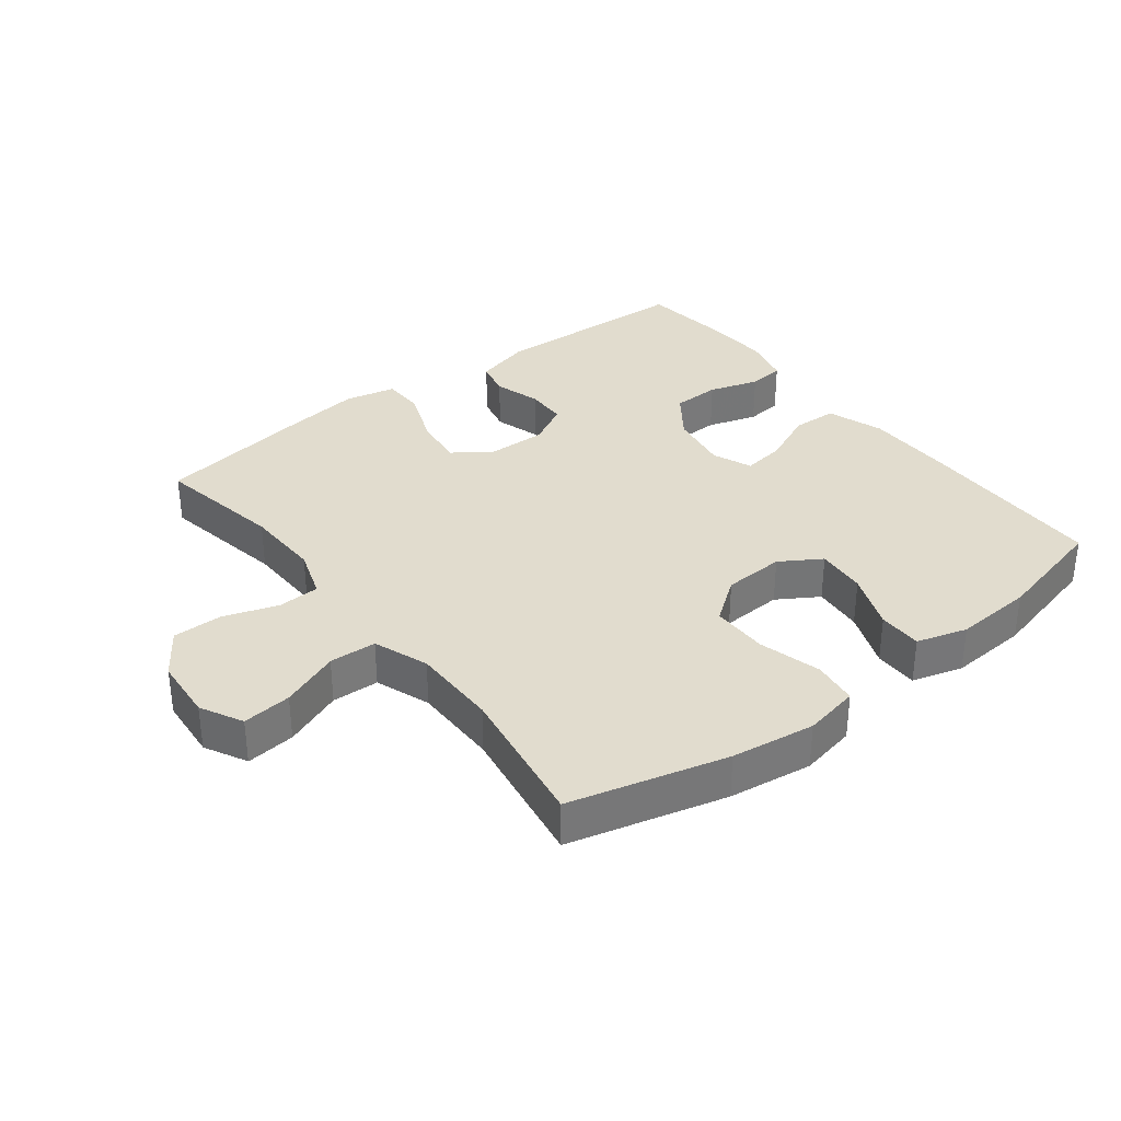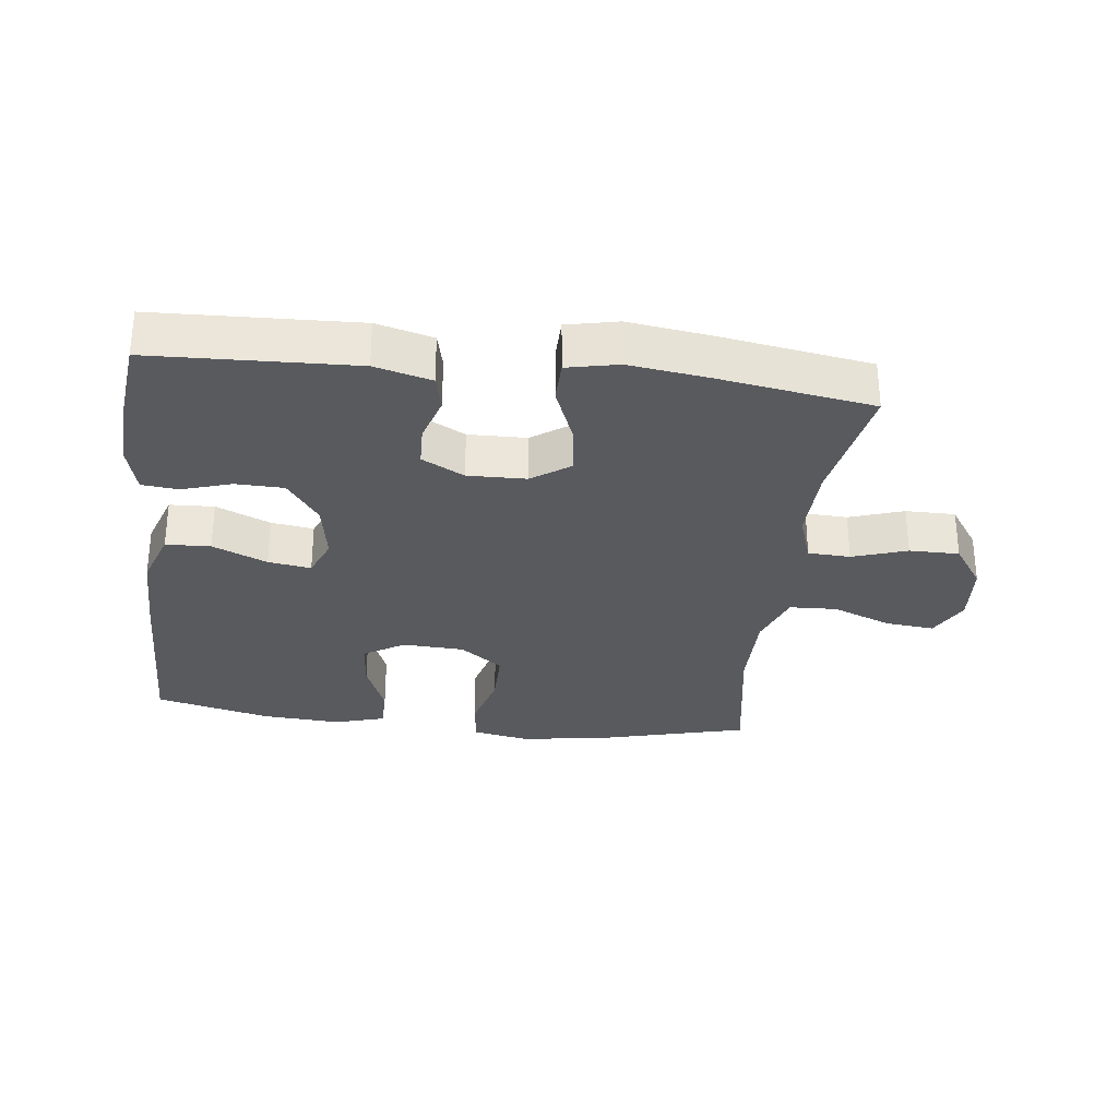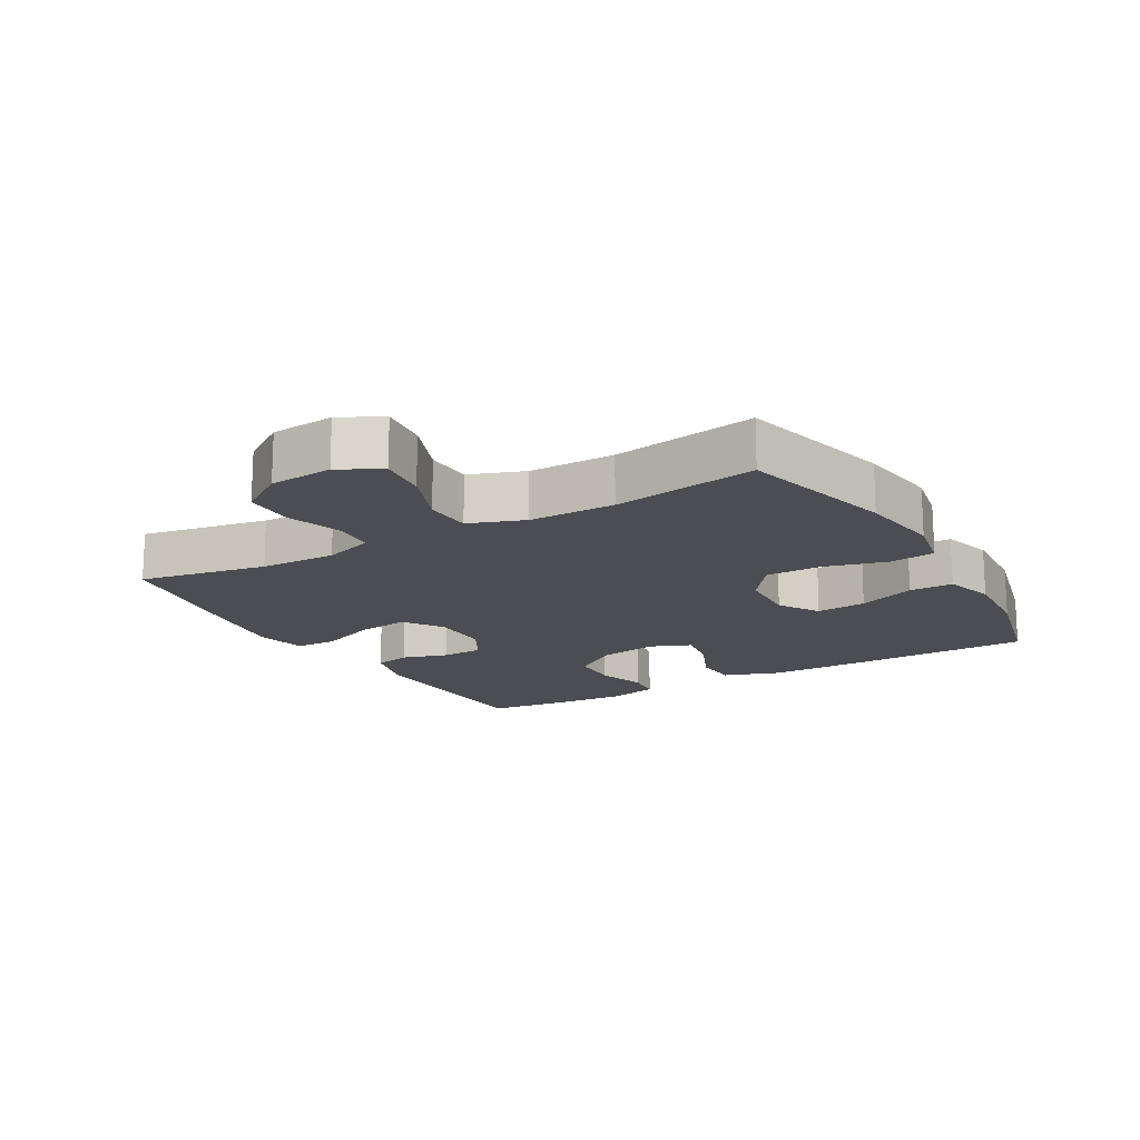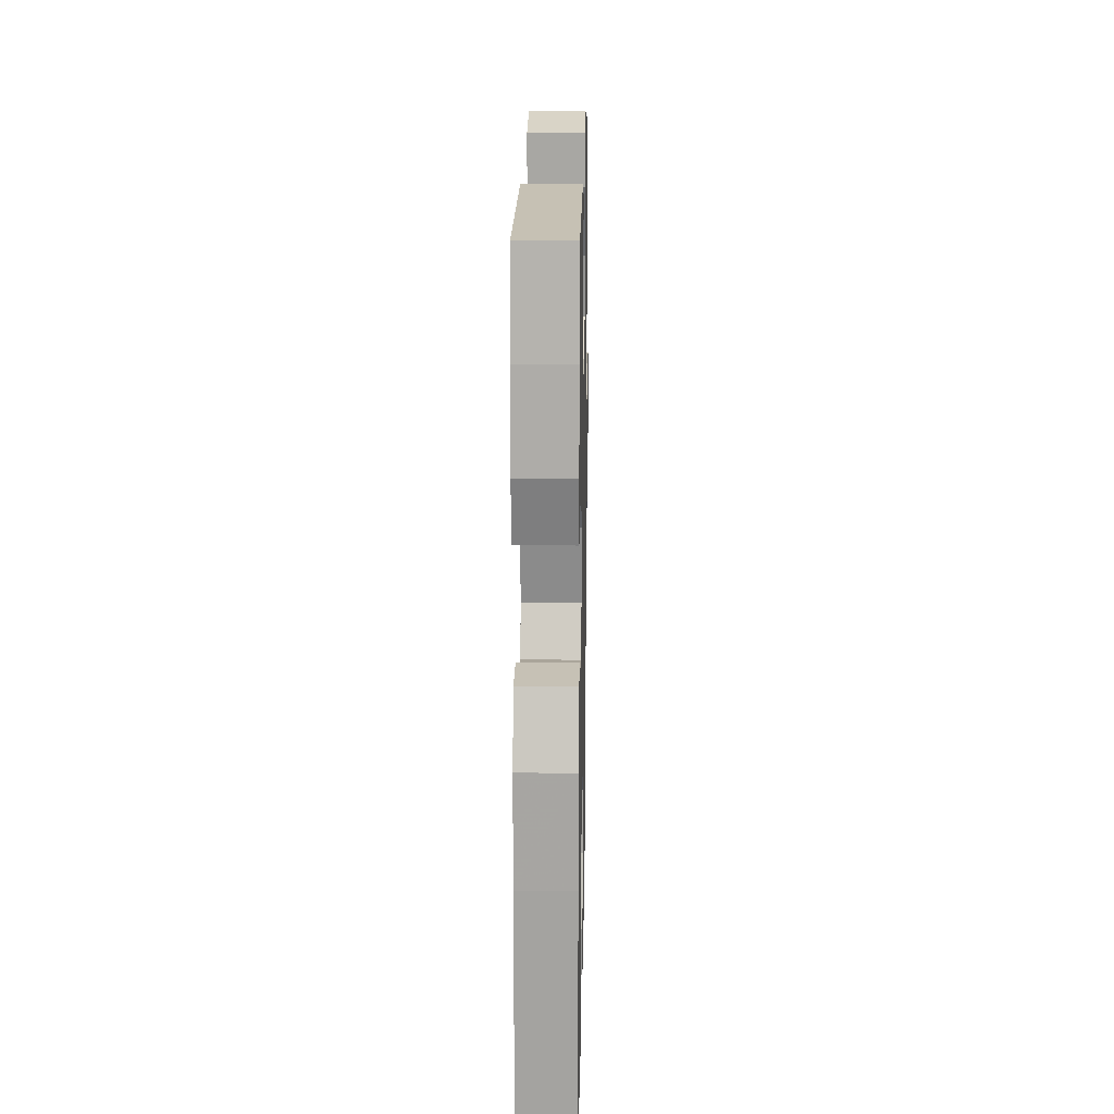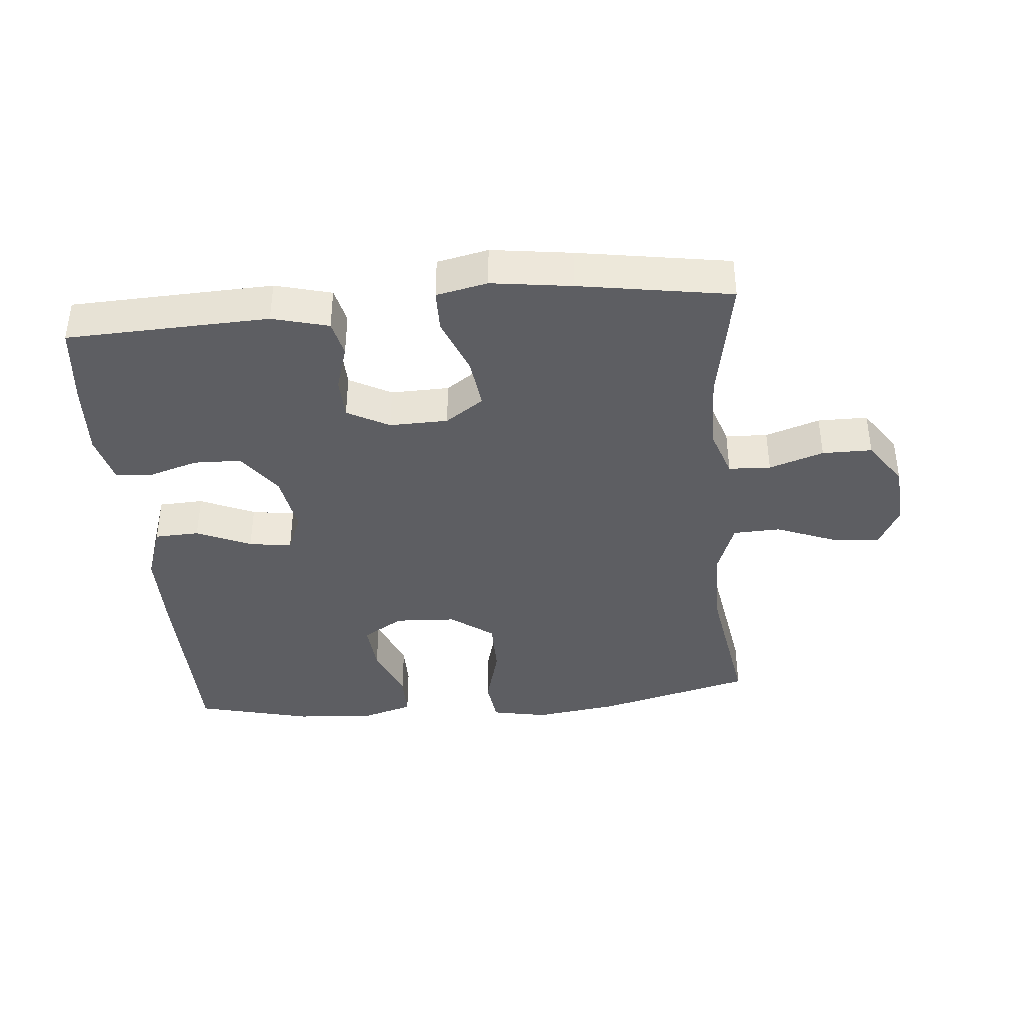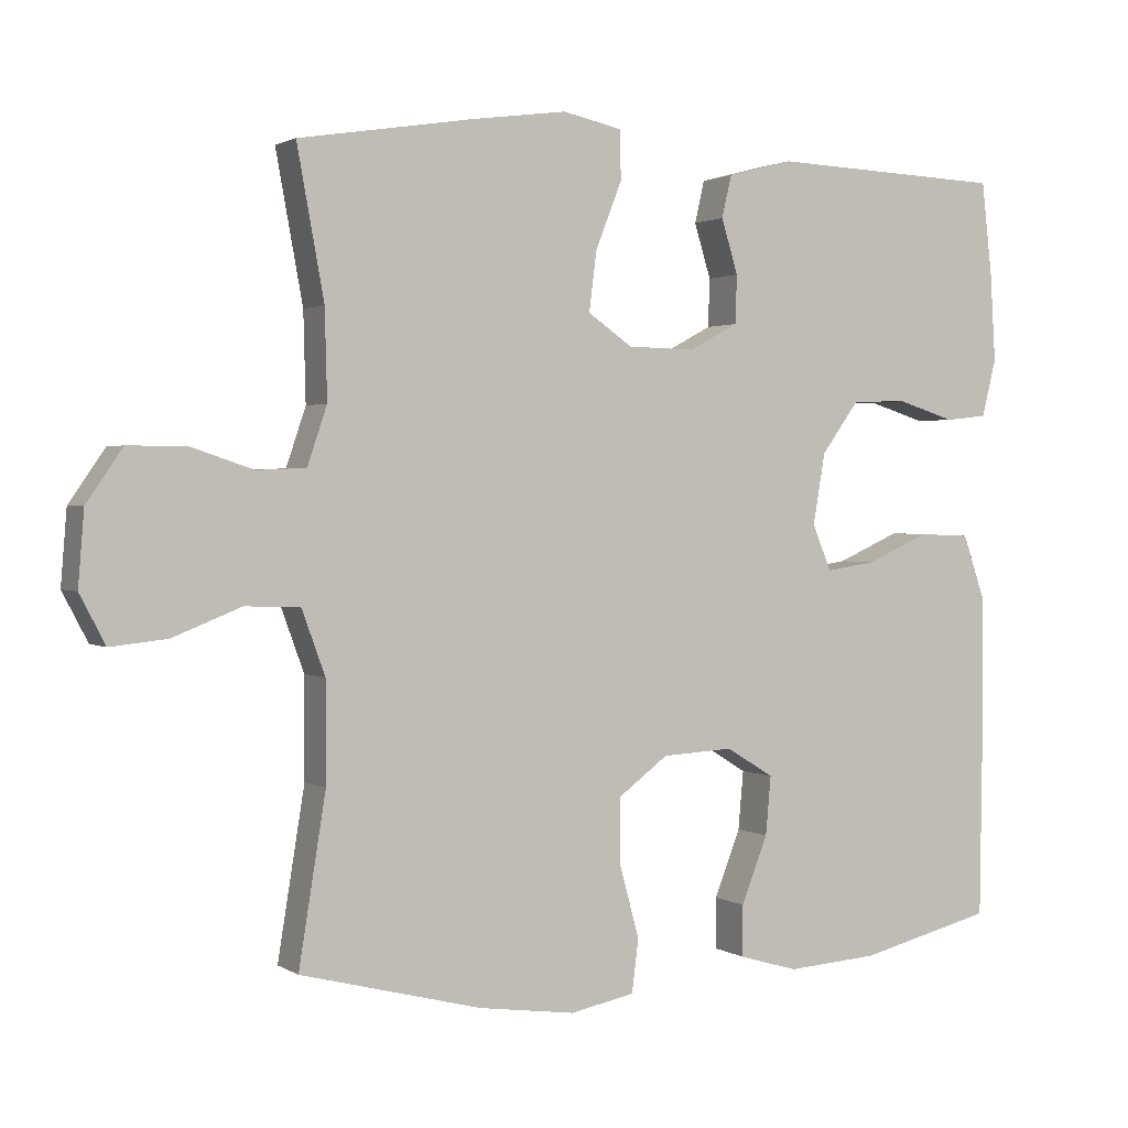
<metadata>
{"format":"obj","ext":"obj","renderer":"f3d","projection":"perspective","resolution":1024,"background":"white","views":[{"elev":34.0,"azim":142.3,"up":"+Y"},{"elev":-30.5,"azim":-6.8,"up":"+Y"},{"elev":-16.3,"azim":119.9,"up":"+Y"},{"elev":16.3,"azim":-88.9,"up":"+Z"},{"elev":-39.3,"azim":5.2,"up":"+Y"},{"elev":1.6,"azim":152.9,"up":"+Z"}]}
</metadata>
<code>
v -0.5 0.07 -0.5
v -0.504 0.07 -0.203
v -0.503 0.07 -0.068
v -0.473 0.07 0.019
v -0.404 0.07 0.022
v -0.32 0.07 -0.015
v -0.254 0.07 -0.025
v -0.229 0.07 0.036
v -0.245 0.07 0.13
v -0.295 0.07 0.199
v -0.369 0.07 0.201
v -0.446 0.07 0.177
v -0.502 0.07 0.183
v -0.521 0.07 0.259
v -0.514 0.07 0.376
v -0.5 0.07 0.5
v -0.188 0.07 0.512
v -0.101 0.07 0.489
v -0.088 0.07 0.433
v -0.11 0.07 0.361
v -0.108 0.07 0.297
v -0.043 0.07 0.262
v 0.047 0.07 0.264
v 0.106 0.07 0.305
v 0.096 0.07 0.384
v 0.061 0.07 0.473
v 0.062 0.07 0.538
v 0.141 0.07 0.555
v 0.265 0.07 0.538
v 0.5 0.07 0.5
v 0.464 0.07 0.303
v 0.461 0.07 0.185
v 0.487 0.07 0.108
v 0.552 0.07 0.105
v 0.636 0.07 0.133
v 0.713 0.07 0.133
v 0.761 0.07 0.063
v 0.769 0.07 -0.035
v 0.735 0.07 -0.1
v 0.659 0.07 -0.092
v 0.568 0.07 -0.056
v 0.495 0.07 -0.059
v 0.464 0.07 -0.144
v 0.464 0.07 -0.277
v 0.5 0.07 -0.5
v 0.259 0.07 -0.562
v 0.13 0.07 -0.58
v 0.044 0.07 -0.563
v 0.035 0.07 -0.493
v 0.061 0.07 -0.397
v 0.061 0.07 -0.309
v -0.005 0.07 -0.26
v -0.1 0.07 -0.255
v -0.163 0.07 -0.294
v -0.156 0.07 -0.372
v -0.121 0.07 -0.461
v -0.121 0.07 -0.529
v -0.199 0.07 -0.552
v -0.321 0.07 -0.544
v -0.5 0 -0.5
v -0.504 0 -0.203
v -0.503 0 -0.068
v -0.473 0 0.019
v -0.404 0 0.022
v -0.32 0 -0.015
v -0.254 0 -0.025
v -0.229 0 0.036
v -0.245 0 0.13
v -0.295 0 0.199
v -0.369 0 0.201
v -0.446 0 0.177
v -0.502 0 0.183
v -0.521 0 0.259
v -0.514 0 0.376
v -0.5 0 0.5
v -0.188 0 0.512
v -0.101 0 0.489
v -0.088 0 0.433
v -0.11 0 0.361
v -0.108 0 0.297
v -0.043 0 0.262
v 0.047 0 0.264
v 0.106 0 0.305
v 0.096 0 0.384
v 0.061 0 0.473
v 0.062 0 0.538
v 0.141 0 0.555
v 0.265 0 0.538
v 0.5 0 0.5
v 0.464 0 0.303
v 0.461 0 0.185
v 0.487 0 0.108
v 0.552 0 0.105
v 0.636 0 0.133
v 0.713 0 0.133
v 0.761 0 0.063
v 0.769 0 -0.035
v 0.735 0 -0.1
v 0.659 0 -0.092
v 0.568 0 -0.056
v 0.495 0 -0.059
v 0.464 0 -0.144
v 0.464 0 -0.277
v 0.5 0 -0.5
v 0.259 0 -0.562
v 0.13 0 -0.58
v 0.044 0 -0.563
v 0.035 0 -0.493
v 0.061 0 -0.397
v 0.061 0 -0.309
v -0.005 0 -0.26
v -0.1 0 -0.255
v -0.163 0 -0.294
v -0.156 0 -0.372
v -0.121 0 -0.461
v -0.121 0 -0.529
v -0.199 0 -0.552
v -0.321 0 -0.544
f 55 56 57 58
f 54 55 58 59
f 47 48 49 50
f 47 50 51
f 44 45 46 47
f 43 44 47 51
f 42 43 51 52
f 38 39 40 41
f 38 41 42
f 37 38 42
f 34 35 36 37
f 33 34 37 42
f 32 33 42 52
f 28 29 30 31
f 25 26 27 28
f 24 25 28 31
f 23 24 31 32
f 17 18 19 20
f 17 20 21
f 16 17 21
f 15 16 21 22
f 11 12 13 14
f 10 11 14 15
f 3 4 5 6
f 3 6 7
f 2 3 7
f 54 59 1 2
f 53 54 2 7
f 52 53 7 8
f 22 23 32 52
f 22 52 8 9
f 10 15 22
f 9 10 22
f 117 116 115 114
f 118 117 114 113
f 109 108 107 106
f 110 109 106
f 106 105 104 103
f 110 106 103 102
f 111 110 102 101
f 100 99 98 97
f 101 100 97
f 101 97 96
f 96 95 94 93
f 101 96 93 92
f 111 101 92 91
f 90 89 88 87
f 87 86 85 84
f 90 87 84 83
f 91 90 83 82
f 79 78 77 76
f 80 79 76
f 80 76 75
f 81 80 75 74
f 73 72 71 70
f 74 73 70 69
f 65 64 63 62
f 66 65 62
f 66 62 61
f 61 60 118 113
f 66 61 113 112
f 67 66 112 111
f 111 91 82 81
f 68 67 111 81
f 81 74 69
f 81 69 68
f 1 60 61 2
f 2 61 62 3
f 3 62 63 4
f 4 63 64 5
f 5 64 65 6
f 6 65 66 7
f 7 66 67 8
f 8 67 68 9
f 9 68 69 10
f 10 69 70 11
f 11 70 71 12
f 12 71 72 13
f 13 72 73 14
f 14 73 74 15
f 15 74 75 16
f 16 75 76 17
f 17 76 77 18
f 18 77 78 19
f 19 78 79 20
f 20 79 80 21
f 21 80 81 22
f 22 81 82 23
f 23 82 83 24
f 24 83 84 25
f 25 84 85 26
f 26 85 86 27
f 27 86 87 28
f 28 87 88 29
f 29 88 89 30
f 30 89 90 31
f 31 90 91 32
f 32 91 92 33
f 33 92 93 34
f 34 93 94 35
f 35 94 95 36
f 36 95 96 37
f 37 96 97 38
f 38 97 98 39
f 39 98 99 40
f 40 99 100 41
f 41 100 101 42
f 42 101 102 43
f 43 102 103 44
f 44 103 104 45
f 45 104 105 46
f 46 105 106 47
f 47 106 107 48
f 48 107 108 49
f 49 108 109 50
f 50 109 110 51
f 51 110 111 52
f 52 111 112 53
f 53 112 113 54
f 54 113 114 55
f 55 114 115 56
f 56 115 116 57
f 57 116 117 58
f 58 117 118 59
f 59 118 60 1

</code>
